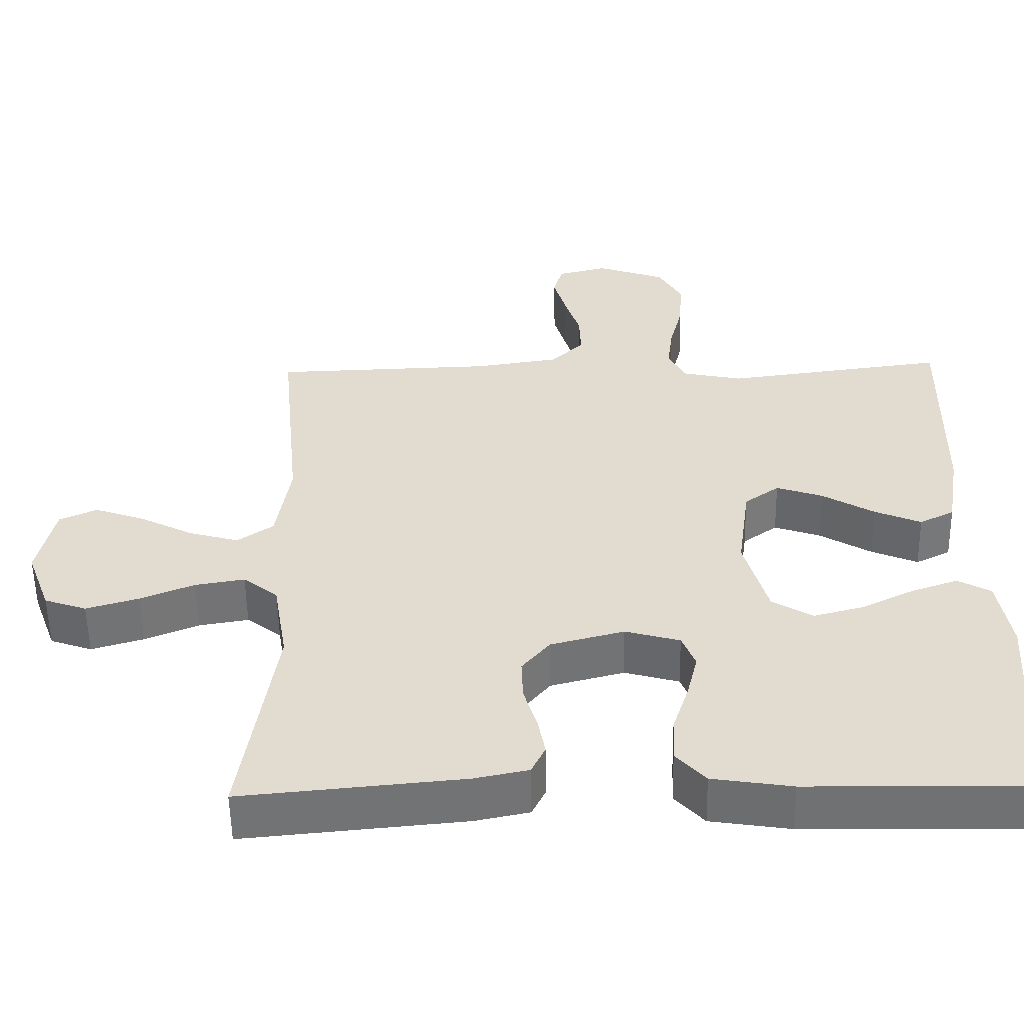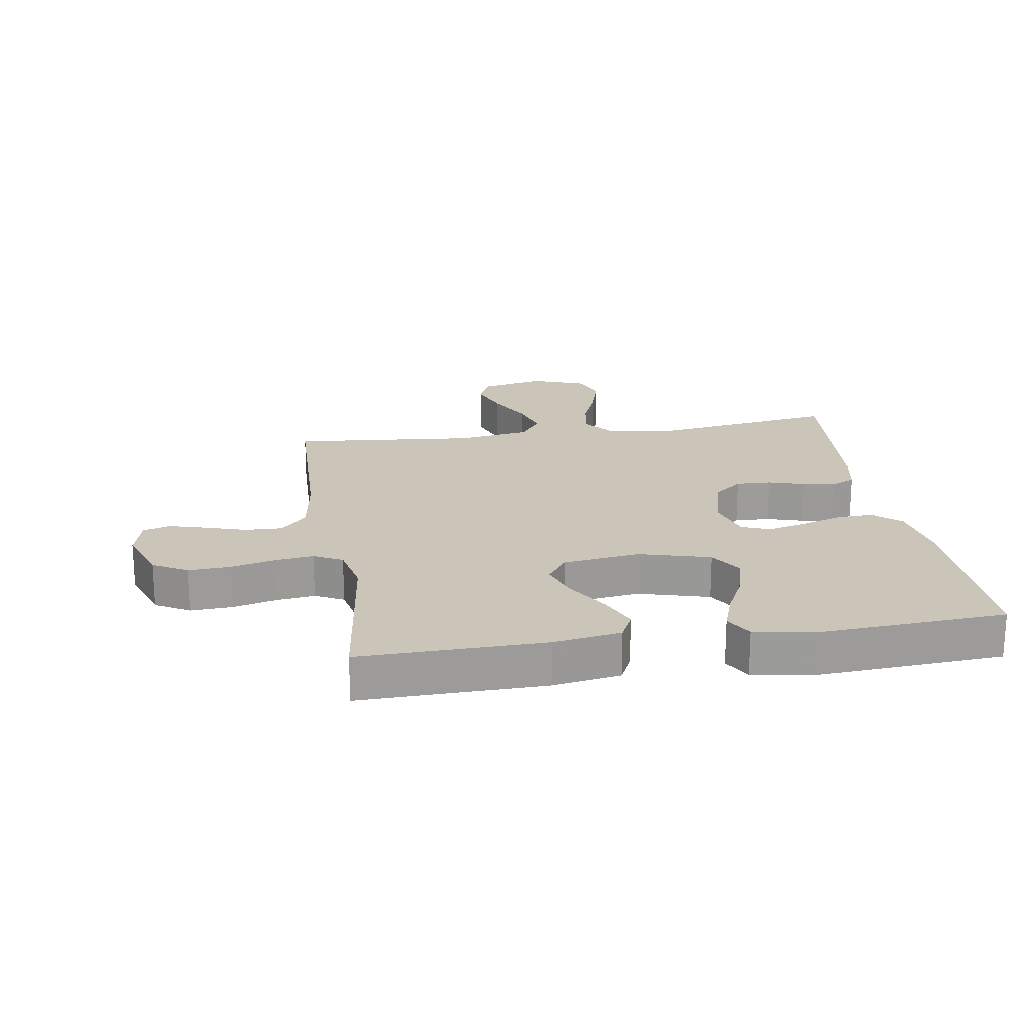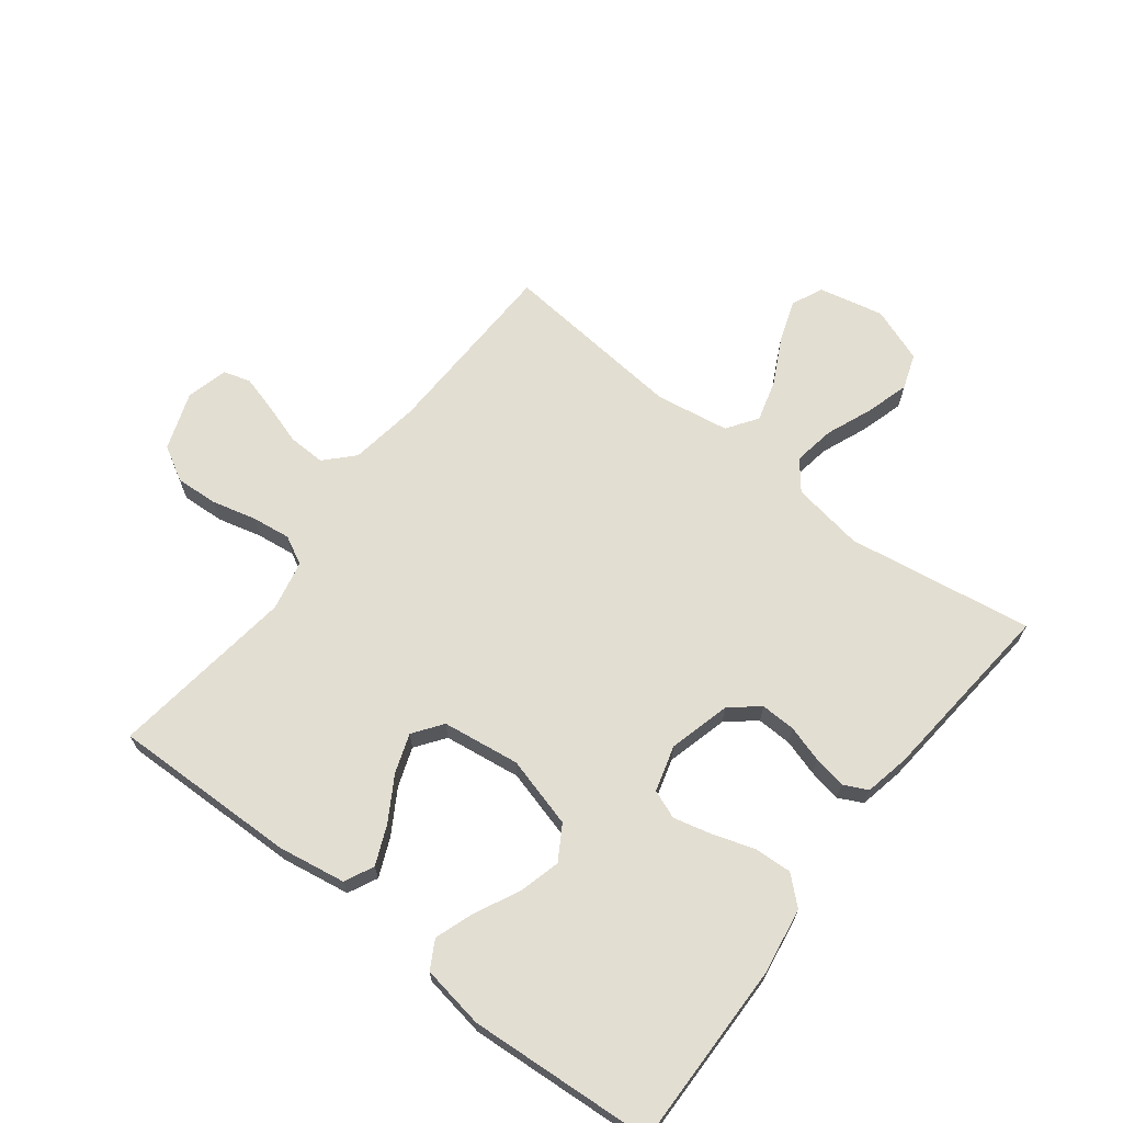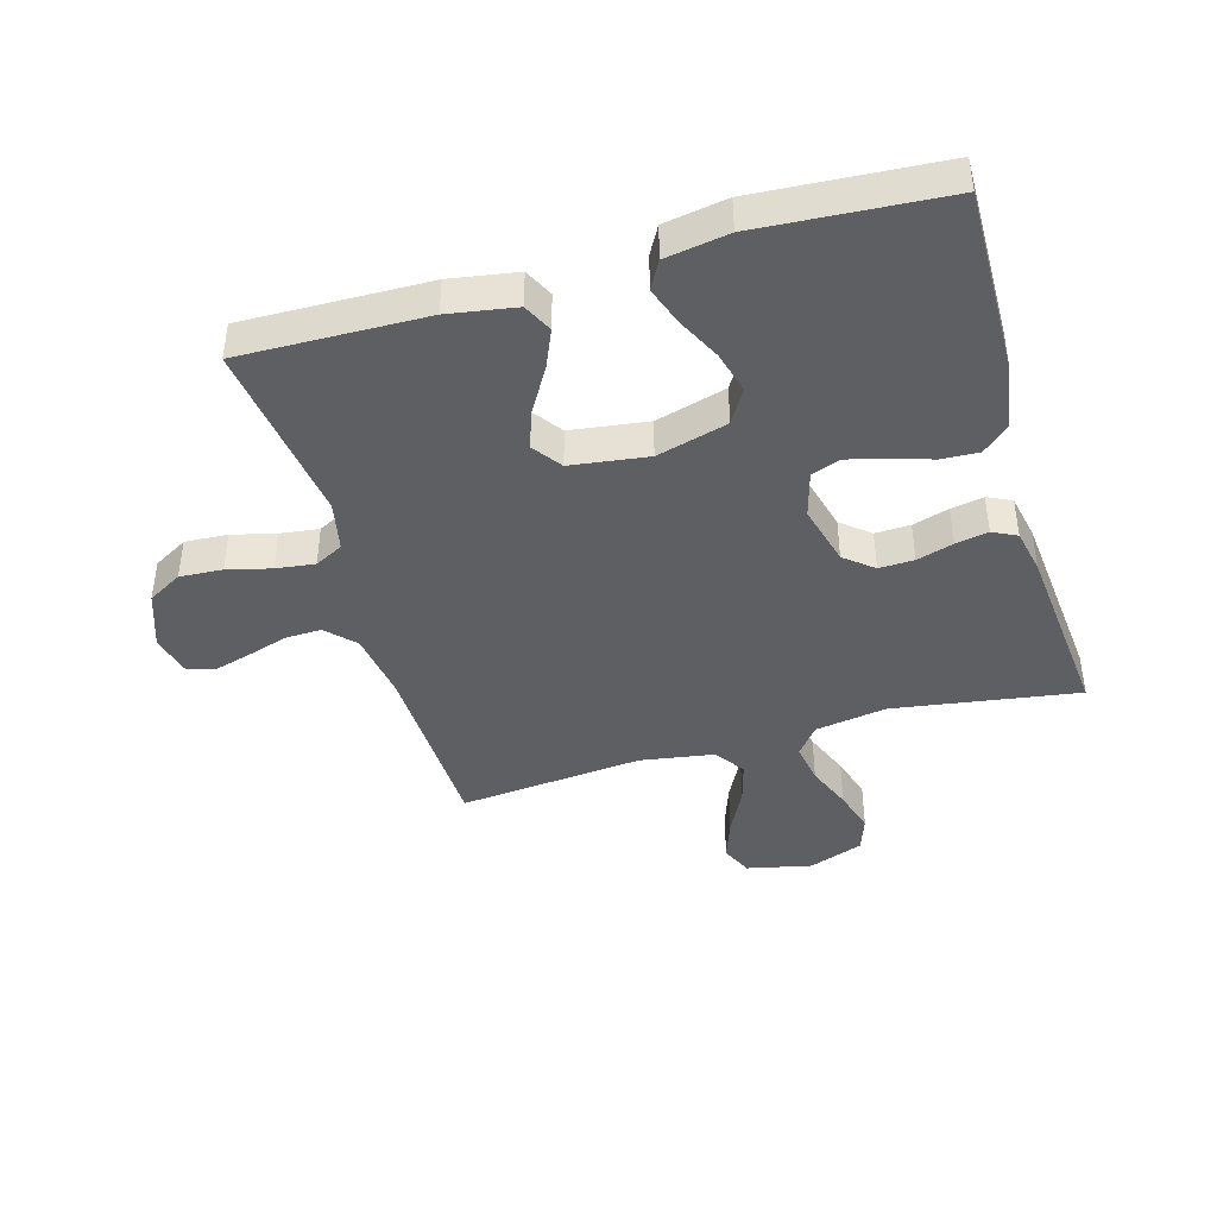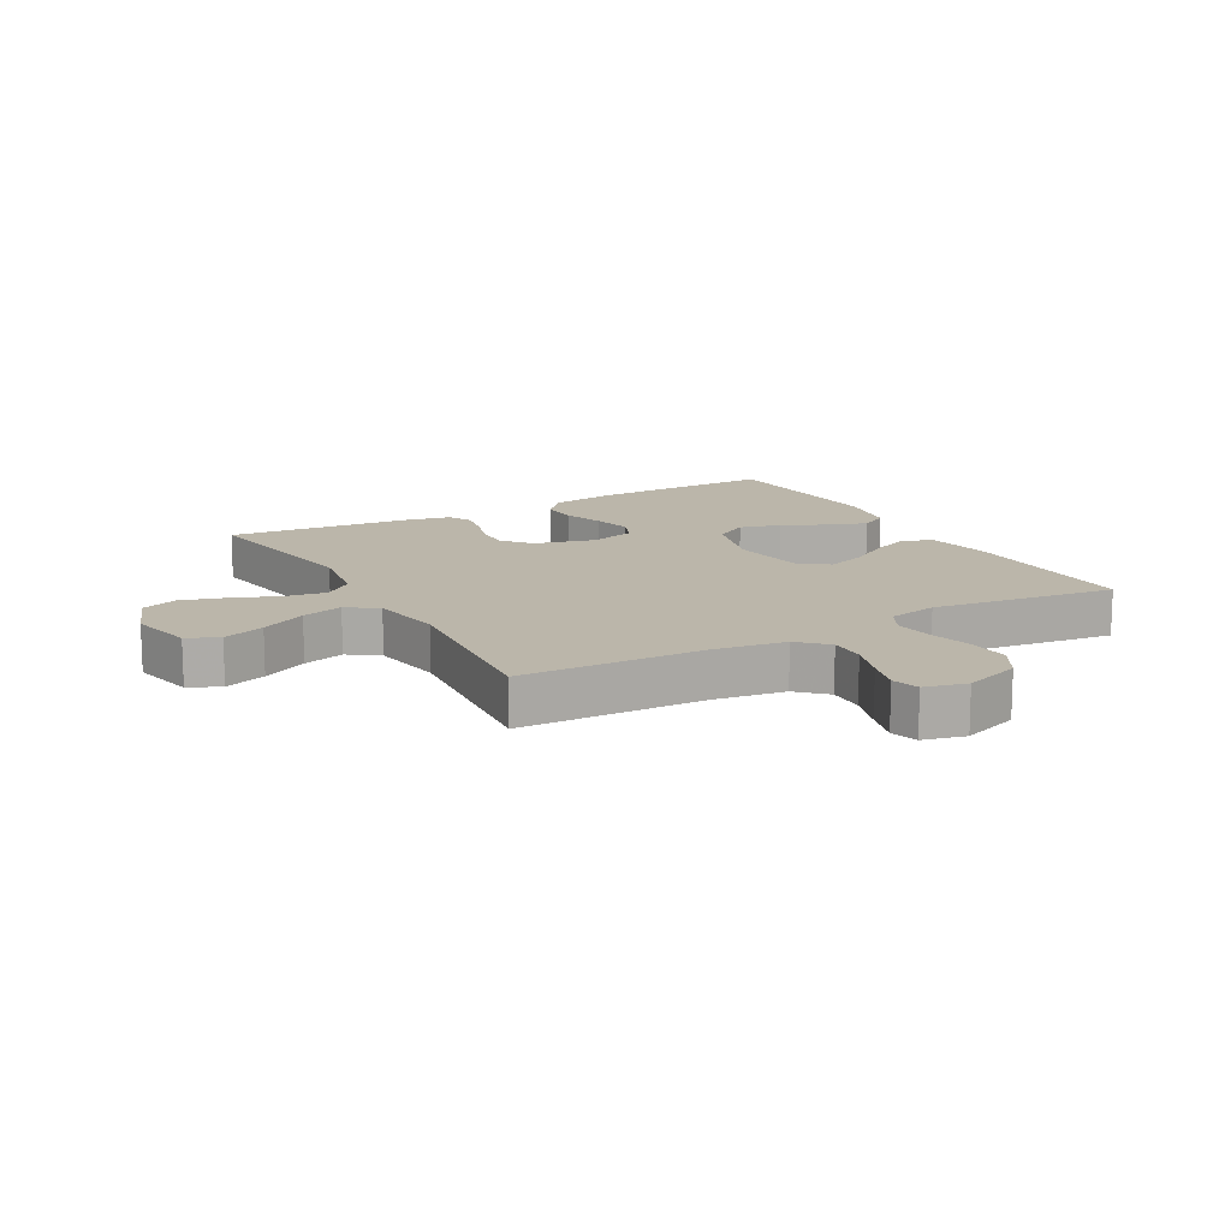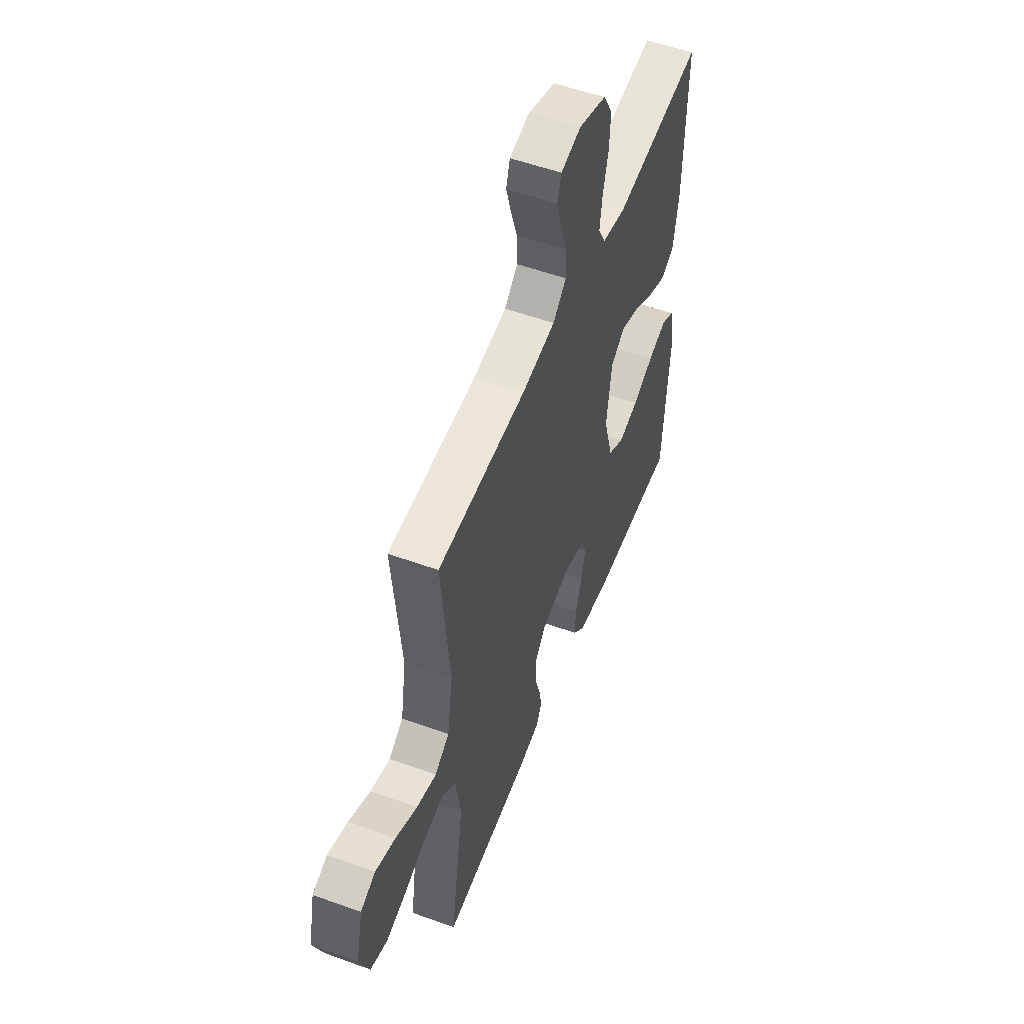
<metadata>
{"format":"obj","ext":"obj","renderer":"f3d","projection":"perspective","resolution":1024,"background":"white","views":[{"elev":-55.3,"azim":1.0,"up":"+Z"},{"elev":20.4,"azim":81.0,"up":"+Y"},{"elev":67.4,"azim":127.6,"up":"+Y"},{"elev":-42.0,"azim":106.1,"up":"+Y"},{"elev":13.9,"azim":-29.2,"up":"+Y"},{"elev":54.1,"azim":-68.9,"up":"+Z"}]}
</metadata>
<code>
v -0.5 0.07 0.5
v -0.2 0.07 0.509
v -0.086 0.07 0.526
v -0.041 0.07 0.569
v -0.043 0.07 0.629
v -0.064 0.07 0.695
v -0.081 0.07 0.755
v -0.068 0.07 0.799
v 0 0.07 0.816
v 0.093 0.07 0.783
v 0.125 0.07 0.727
v 0.121 0.07 0.658
v 0.103 0.07 0.587
v 0.095 0.07 0.524
v 0.119 0.07 0.478
v 0.2 0.07 0.461
v 0.5 0.07 0.5
v 0.494 0.07 0.2
v 0.476 0.07 0.091
v 0.429 0.07 0.068
v 0.366 0.07 0.095
v 0.296 0.07 0.137
v 0.233 0.07 0.159
v 0.186 0.07 0.125
v 0.169 0.07 0
v 0.201 0.07 -0.115
v 0.256 0.07 -0.148
v 0.324 0.07 -0.13
v 0.395 0.07 -0.095
v 0.458 0.07 -0.073
v 0.503 0.07 -0.098
v 0.52 0.07 -0.2
v 0.5 0.07 -0.5
v 0.2 0.07 -0.495
v 0.092 0.07 -0.478
v 0.052 0.07 -0.434
v 0.055 0.07 -0.373
v 0.077 0.07 -0.306
v 0.092 0.07 -0.244
v 0.074 0.07 -0.198
v 0 0.07 -0.177
v -0.1 0.07 -0.203
v -0.138 0.07 -0.249
v -0.136 0.07 -0.306
v -0.118 0.07 -0.365
v -0.108 0.07 -0.418
v -0.127 0.07 -0.457
v -0.2 0.07 -0.472
v -0.5 0.07 -0.5
v -0.454 0.07 -0.2
v -0.473 0.07 -0.084
v -0.52 0.07 -0.047
v -0.587 0.07 -0.058
v -0.661 0.07 -0.088
v -0.732 0.07 -0.109
v -0.789 0.07 -0.089
v -0.822 0.07 0
v -0.799 0.07 0.105
v -0.748 0.07 0.128
v -0.68 0.07 0.104
v -0.606 0.07 0.066
v -0.539 0.07 0.047
v -0.49 0.07 0.081
v -0.471 0.07 0.2
v -0.5 0 0.5
v -0.2 0 0.509
v -0.086 0 0.526
v -0.041 0 0.569
v -0.043 0 0.629
v -0.064 0 0.695
v -0.081 0 0.755
v -0.068 0 0.799
v 0 0 0.816
v 0.093 0 0.783
v 0.125 0 0.727
v 0.121 0 0.658
v 0.103 0 0.587
v 0.095 0 0.524
v 0.119 0 0.478
v 0.2 0 0.461
v 0.5 0 0.5
v 0.494 0 0.2
v 0.476 0 0.091
v 0.429 0 0.068
v 0.366 0 0.095
v 0.296 0 0.137
v 0.233 0 0.159
v 0.186 0 0.125
v 0.169 0 0
v 0.201 0 -0.115
v 0.256 0 -0.148
v 0.324 0 -0.13
v 0.395 0 -0.095
v 0.458 0 -0.073
v 0.503 0 -0.098
v 0.52 0 -0.2
v 0.5 0 -0.5
v 0.2 0 -0.495
v 0.092 0 -0.478
v 0.052 0 -0.434
v 0.055 0 -0.373
v 0.077 0 -0.306
v 0.092 0 -0.244
v 0.074 0 -0.198
v 0 0 -0.177
v -0.1 0 -0.203
v -0.138 0 -0.249
v -0.136 0 -0.306
v -0.118 0 -0.365
v -0.108 0 -0.418
v -0.127 0 -0.457
v -0.2 0 -0.472
v -0.5 0 -0.5
v -0.454 0 -0.2
v -0.473 0 -0.084
v -0.52 0 -0.047
v -0.587 0 -0.058
v -0.661 0 -0.088
v -0.732 0 -0.109
v -0.789 0 -0.089
v -0.822 0 0
v -0.799 0 0.105
v -0.748 0 0.128
v -0.68 0 0.104
v -0.606 0 0.066
v -0.539 0 0.047
v -0.49 0 0.081
v -0.471 0 0.2
f 58 59 60 61
f 58 61 62
f 57 58 62
f 56 57 62
f 53 54 55 56
f 52 53 56 62
f 51 52 62 63
f 47 48 49 50
f 44 45 46 47
f 44 47 50 51
f 35 36 37 38
f 35 38 39
f 34 35 39
f 33 34 39 40
f 31 32 33 40
f 28 29 30 31
f 27 28 31 40
f 19 20 21 22
f 19 22 23
f 16 17 18 19
f 15 16 19 23
f 14 15 23 24
f 10 11 12 13
f 10 13 14
f 9 10 14
f 5 6 7 8
f 5 8 9 14
f 64 1 2
f 64 2 3
f 63 64 3
f 43 44 51 63
f 42 43 63 3
f 41 42 3 4
f 26 27 40 41
f 25 26 41 4
f 14 24 25
f 4 5 14 25
f 125 124 123 122
f 126 125 122
f 126 122 121
f 126 121 120
f 120 119 118 117
f 126 120 117 116
f 127 126 116 115
f 114 113 112 111
f 111 110 109 108
f 115 114 111 108
f 102 101 100 99
f 103 102 99
f 103 99 98
f 104 103 98 97
f 104 97 96 95
f 95 94 93 92
f 104 95 92 91
f 86 85 84 83
f 87 86 83
f 83 82 81 80
f 87 83 80 79
f 88 87 79 78
f 77 76 75 74
f 78 77 74
f 78 74 73
f 72 71 70 69
f 78 73 72 69
f 66 65 128
f 67 66 128
f 67 128 127
f 127 115 108 107
f 67 127 107 106
f 68 67 106 105
f 105 104 91 90
f 68 105 90 89
f 89 88 78
f 89 78 69 68
f 1 65 66 2
f 2 66 67 3
f 3 67 68 4
f 4 68 69 5
f 5 69 70 6
f 6 70 71 7
f 7 71 72 8
f 8 72 73 9
f 9 73 74 10
f 10 74 75 11
f 11 75 76 12
f 12 76 77 13
f 13 77 78 14
f 14 78 79 15
f 15 79 80 16
f 16 80 81 17
f 17 81 82 18
f 18 82 83 19
f 19 83 84 20
f 20 84 85 21
f 21 85 86 22
f 22 86 87 23
f 23 87 88 24
f 24 88 89 25
f 25 89 90 26
f 26 90 91 27
f 27 91 92 28
f 28 92 93 29
f 29 93 94 30
f 30 94 95 31
f 31 95 96 32
f 32 96 97 33
f 33 97 98 34
f 34 98 99 35
f 35 99 100 36
f 36 100 101 37
f 37 101 102 38
f 38 102 103 39
f 39 103 104 40
f 40 104 105 41
f 41 105 106 42
f 42 106 107 43
f 43 107 108 44
f 44 108 109 45
f 45 109 110 46
f 46 110 111 47
f 47 111 112 48
f 48 112 113 49
f 49 113 114 50
f 50 114 115 51
f 51 115 116 52
f 52 116 117 53
f 53 117 118 54
f 54 118 119 55
f 55 119 120 56
f 56 120 121 57
f 57 121 122 58
f 58 122 123 59
f 59 123 124 60
f 60 124 125 61
f 61 125 126 62
f 62 126 127 63
f 63 127 128 64
f 64 128 65 1

</code>
